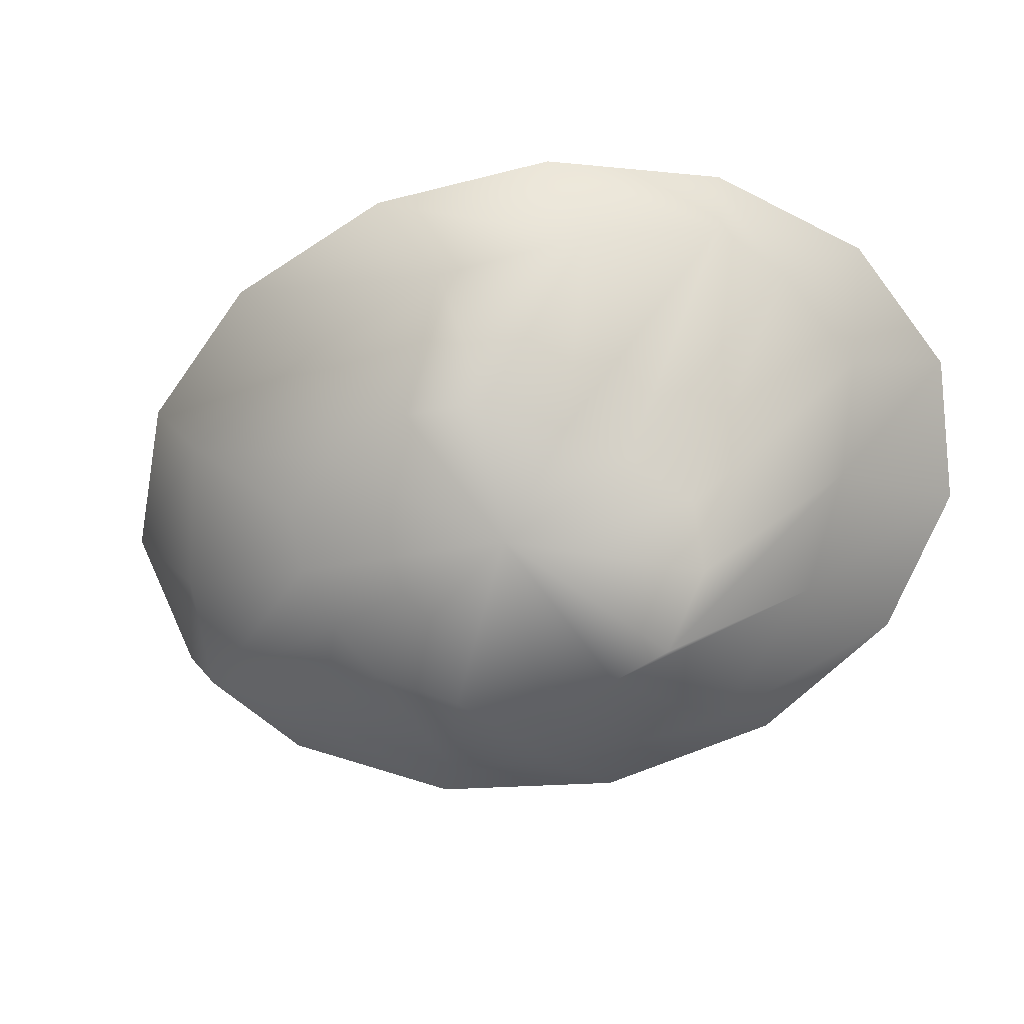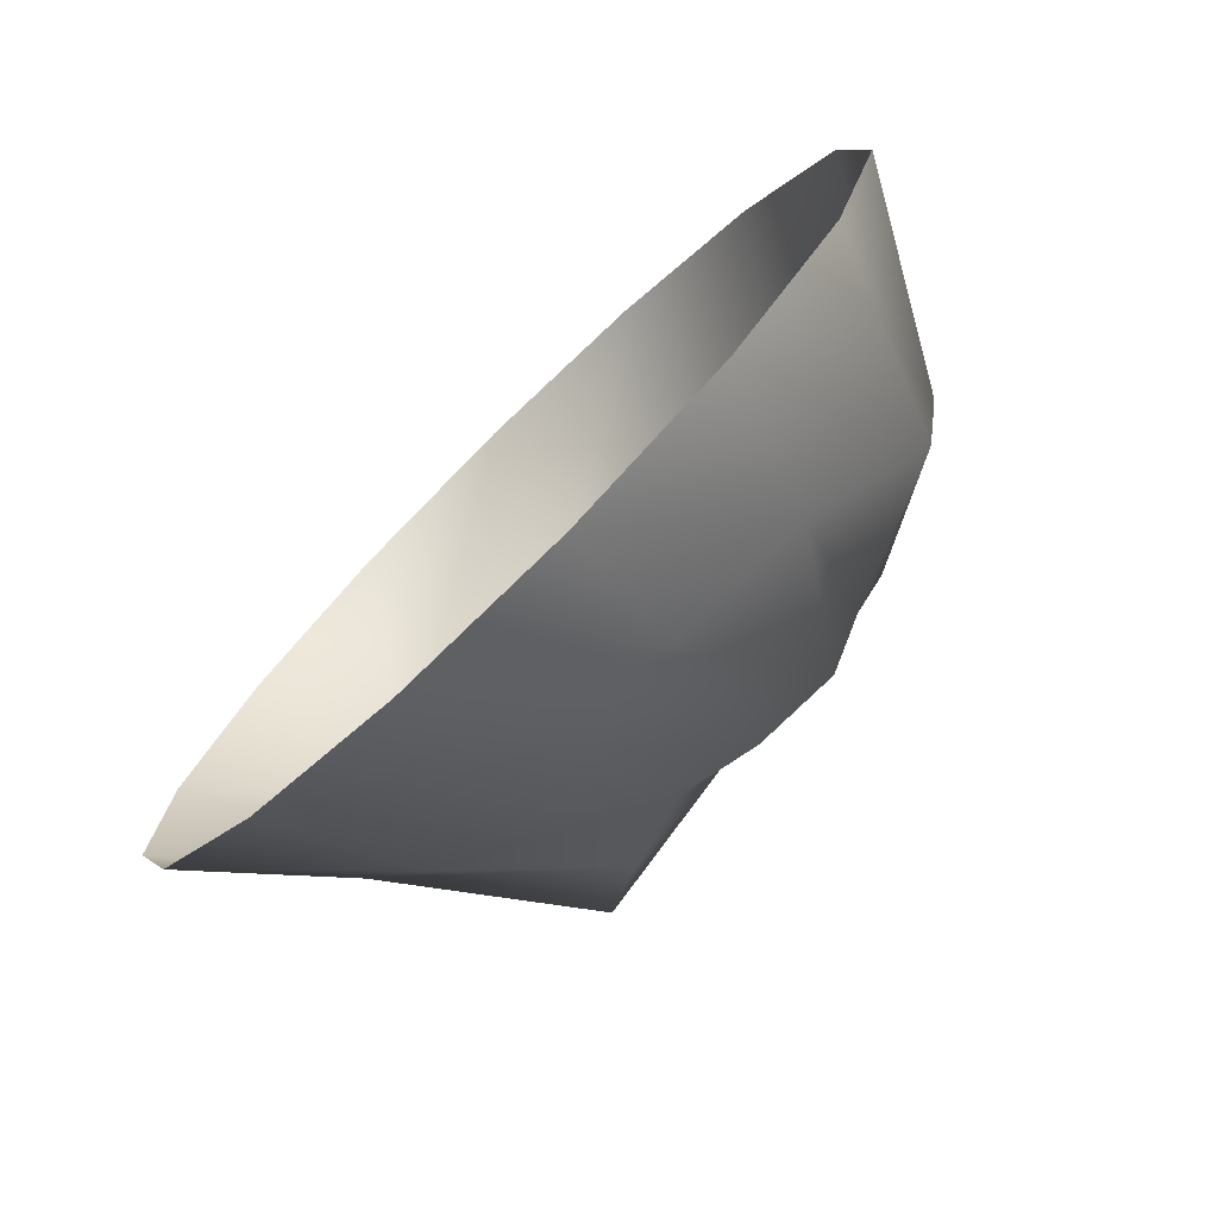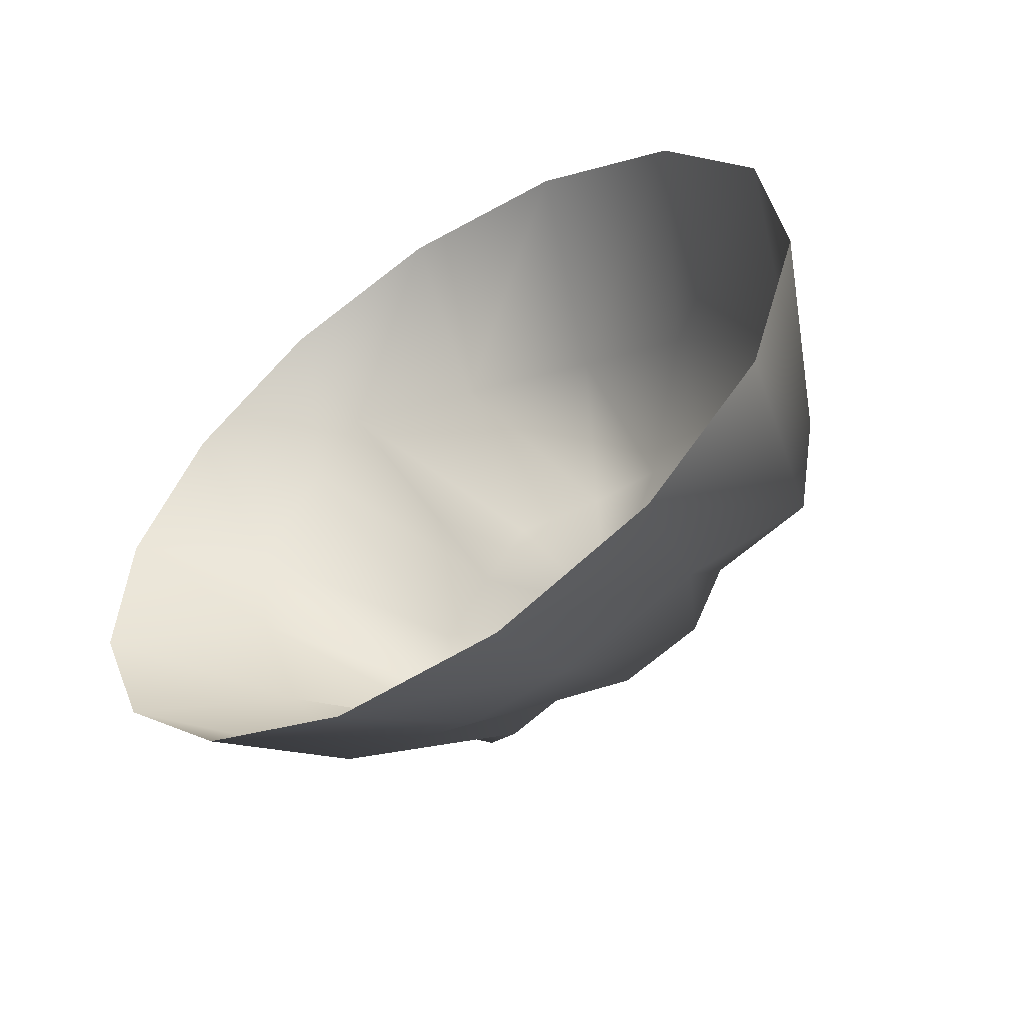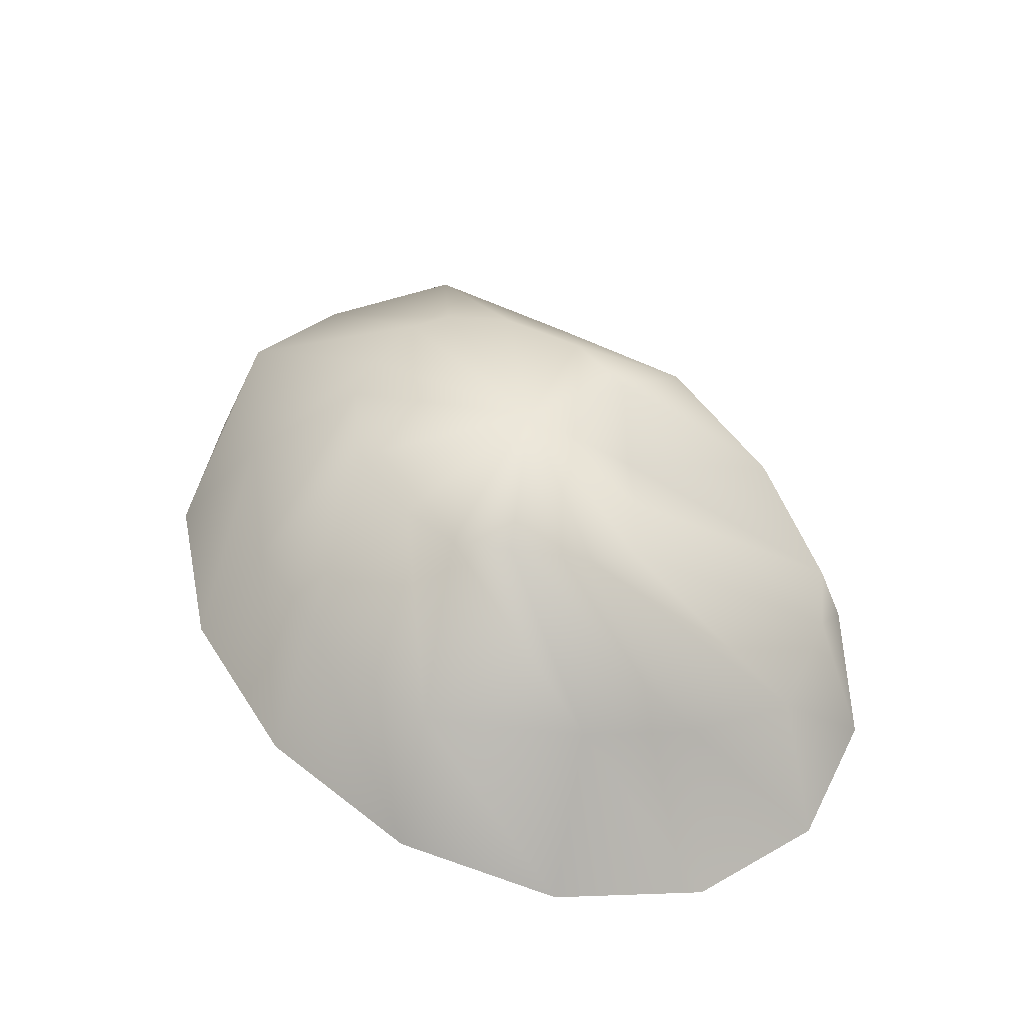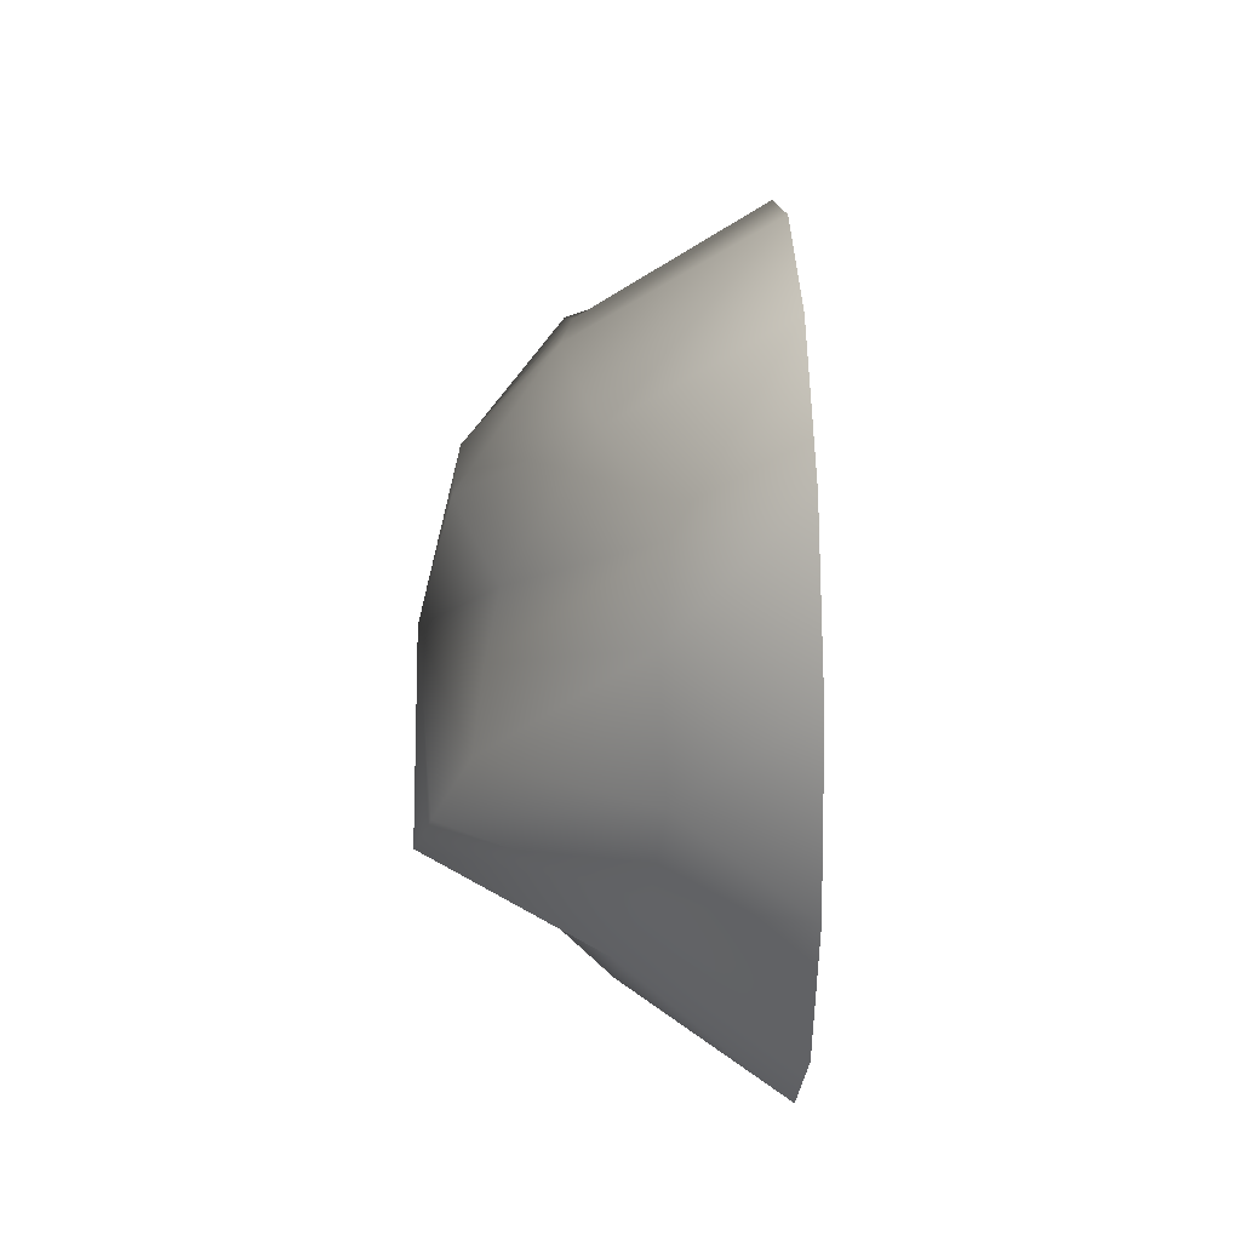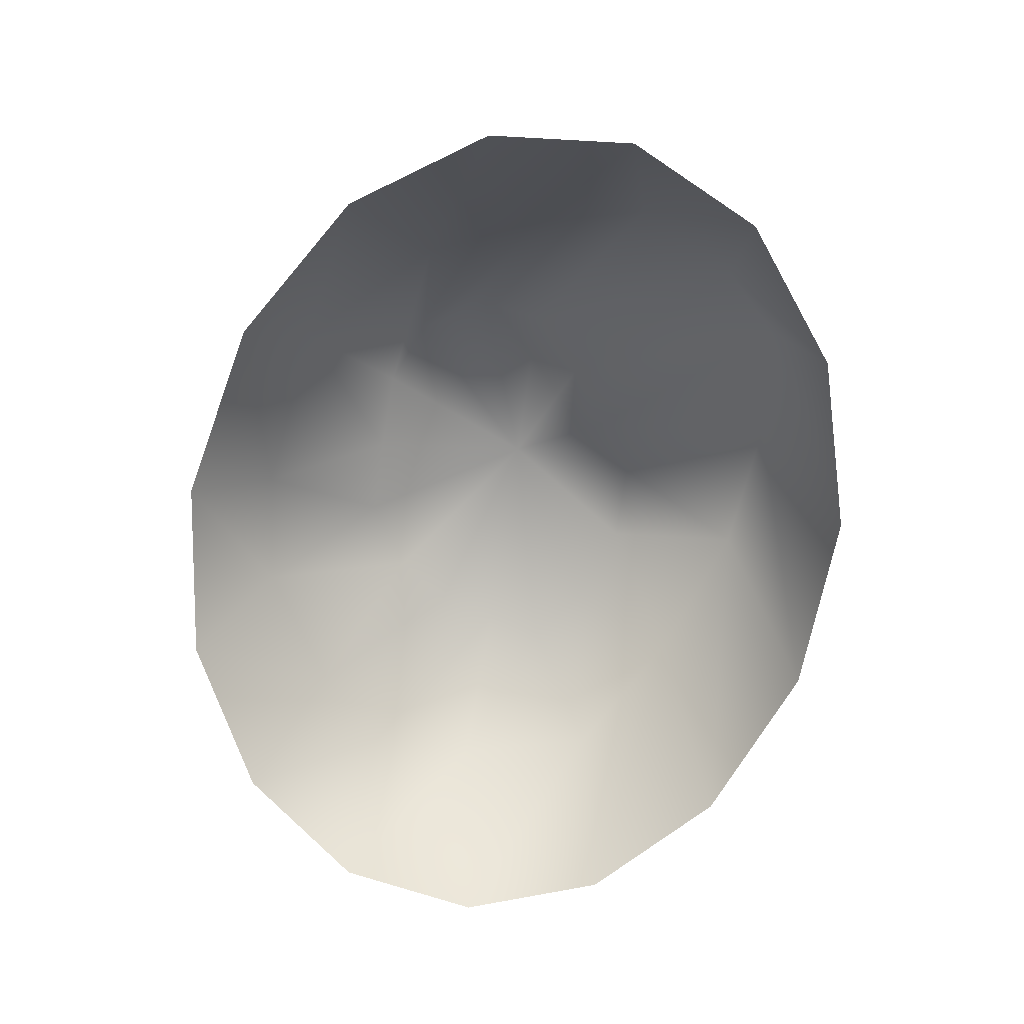
<metadata>
{"format":"obj","ext":"obj","renderer":"f3d","projection":"perspective","resolution":1024,"background":"white","views":[{"elev":12.2,"azim":-168.7,"up":"+Z"},{"elev":-74.4,"azim":49.7,"up":"+Z"},{"elev":-49.9,"azim":44.0,"up":"+Z"},{"elev":45.9,"azim":-116.9,"up":"+Y"},{"elev":45.5,"azim":-86.1,"up":"+Z"},{"elev":-72.6,"azim":-87.0,"up":"+Y"}]}
</metadata>
<code>
g StoneA15
v 1209 -1475 -1.092e+04
v 1204 -1484 -1.095e+04
v 1189 -1481 -1.094e+04
v 1178 -1476 -1.094e+04
v 1172 -1481 -1.092e+04
v 1175 -1487 -1.091e+04
v 1188 -1488 -1.09e+04
v 1200 -1490 -1.09e+04
v 1214 -1481 -1.089e+04
v 1230 -1480 -1.089e+04
v 1244 -1481 -1.09e+04
v 1253 -1482 -1.091e+04
v 1250 -1478 -1.092e+04
v 1244 -1480 -1.094e+04
v 1235 -1478 -1.095e+04
v 1220 -1481 -1.095e+04
v 1204 -1508 -1.097e+04
v 1172 -1510 -1.096e+04
v 1154 -1511 -1.093e+04
v 1149 -1517 -1.091e+04
v 1147 -1519 -1.089e+04
v 1162 -1517 -1.087e+04
v 1175 -1517 -1.086e+04
v 1199 -1506 -1.086e+04
v 1227 -1497 -1.087e+04
v 1252 -1497 -1.088e+04
v 1276 -1494 -1.09e+04
v 1278 -1493 -1.093e+04
v 1274 -1493 -1.095e+04
v 1253 -1502 -1.096e+04
v 1227 -1507 -1.097e+04
v 1198 -1535 -1.098e+04
v 1164 -1538 -1.097e+04
v 1139 -1540 -1.095e+04
v 1127 -1541 -1.092e+04
v 1130 -1541 -1.089e+04
v 1148 -1540 -1.087e+04
v 1177 -1538 -1.085e+04
v 1212 -1535 -1.085e+04
v 1248 -1532 -1.086e+04
v 1278 -1530 -1.088e+04
v 1296 -1528 -1.09e+04
v 1301 -1527 -1.093e+04
v 1291 -1528 -1.096e+04
v 1267 -1530 -1.098e+04
v 1234 -1532 -1.099e+04
f 21 37 22
f 38 22 37
f 22 38 23
f 39 23 38
f 23 39 24
f 40 24 39
f 24 40 25
f 41 25 40
f 25 41 26
f 42 26 41
f 26 42 27
f 43 27 42
f 27 43 28
f 44 28 43
f 28 44 29
f 45 29 44
f 29 45 30
f 46 30 45
f 5 21 6
f 22 6 21
f 6 22 7
f 23 7 22
f 7 23 8
f 24 8 23
f 8 24 9
f 25 9 24
f 9 25 10
f 26 10 25
f 10 26 11
f 27 11 26
f 11 27 12
f 28 12 27
f 12 28 13
f 29 13 28
f 13 29 14
f 30 14 29
f 1 11 12
f 11 1 10
f 9 1 8
f 1 9 10
f 12 13 1
f 14 1 13
f 1 14 15
f 5 6 1
f 7 1 6
f 1 7 8
f 16 1 15
f 1 16 2
f 14 30 15
f 31 15 30
f 15 31 16
f 17 16 31
f 16 17 2
f 18 2 17
f 2 18 3
f 19 3 18
f 3 19 4
f 20 4 19
f 21 36 37
f 36 21 20
f 5 20 21
f 20 5 4
f 1 4 5
f 4 1 3
f 2 3 1
f 30 46 31
f 32 31 46
f 31 32 17
f 33 17 32
f 17 33 18
f 34 18 33
f 18 34 19
f 35 19 34
f 19 35 20
f 36 20 35

</code>
